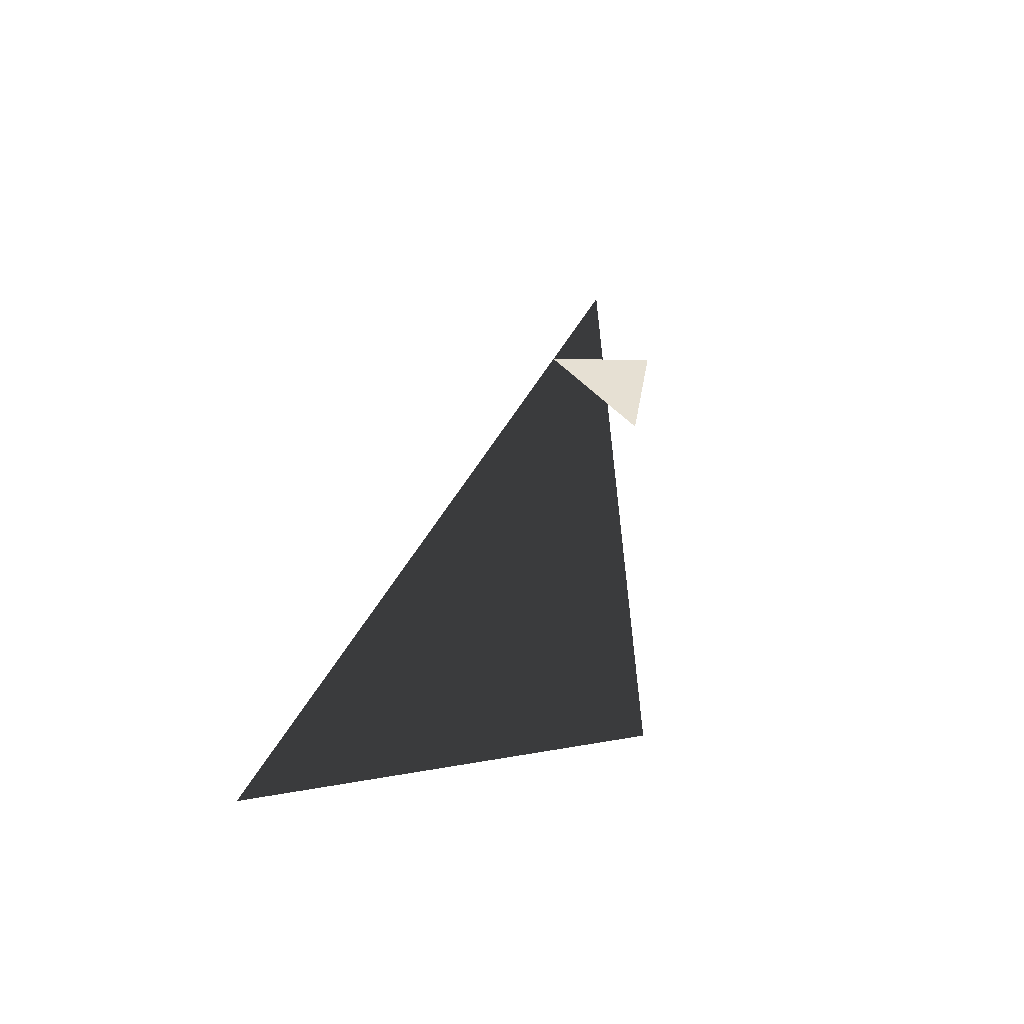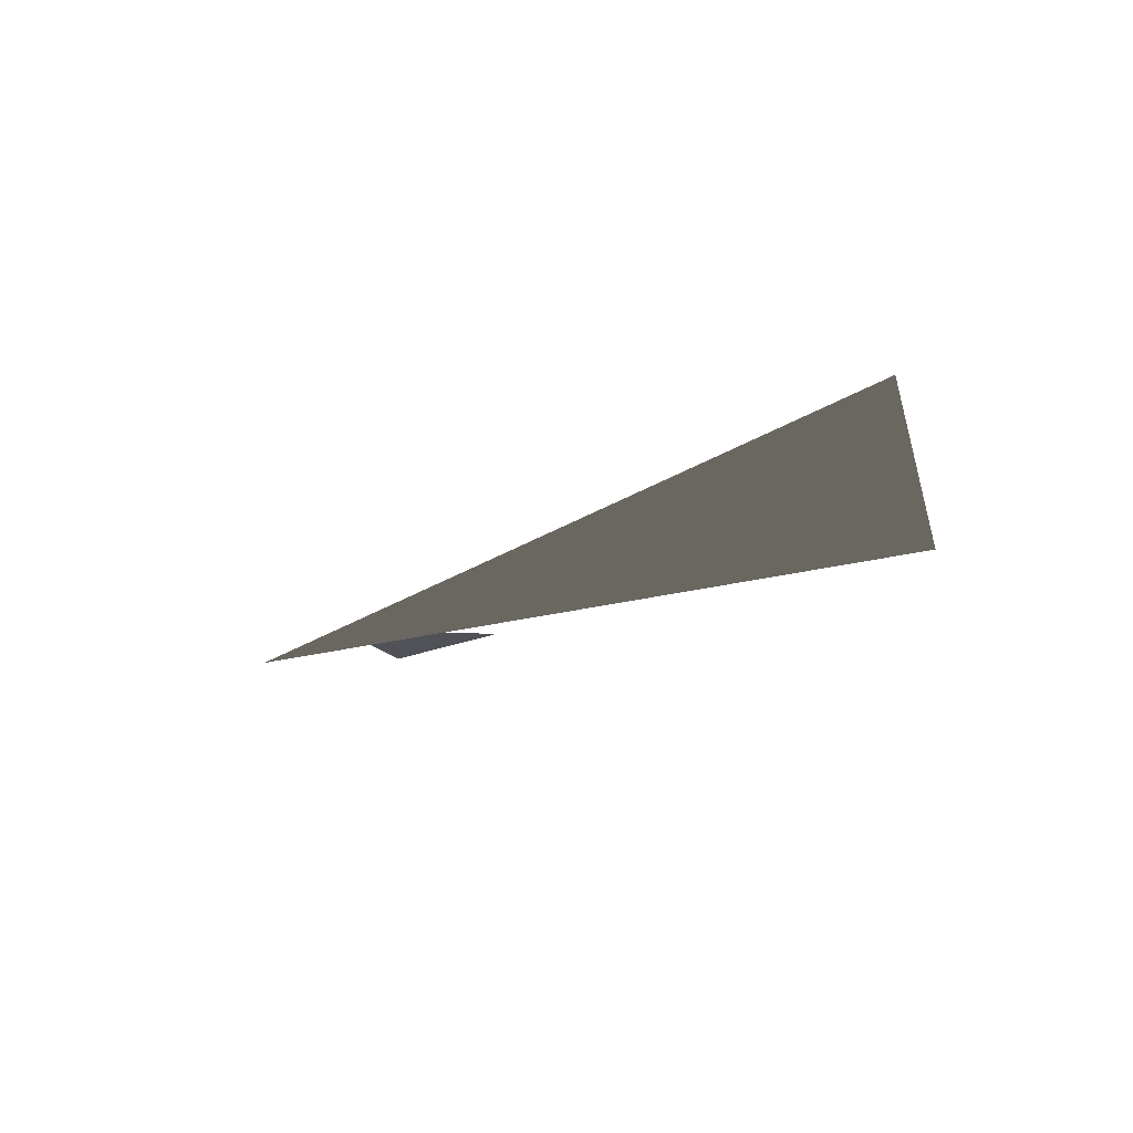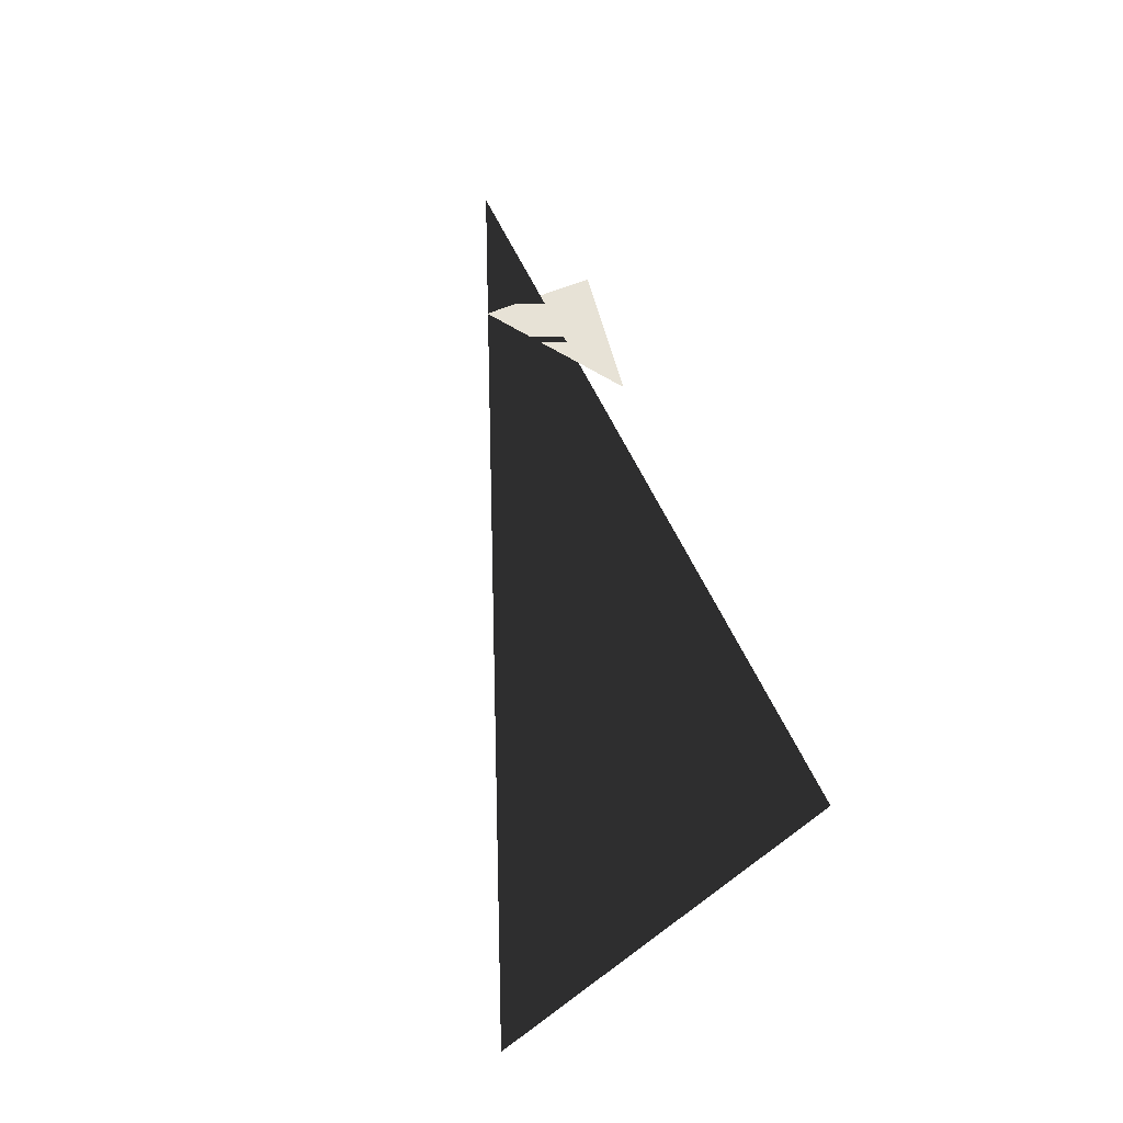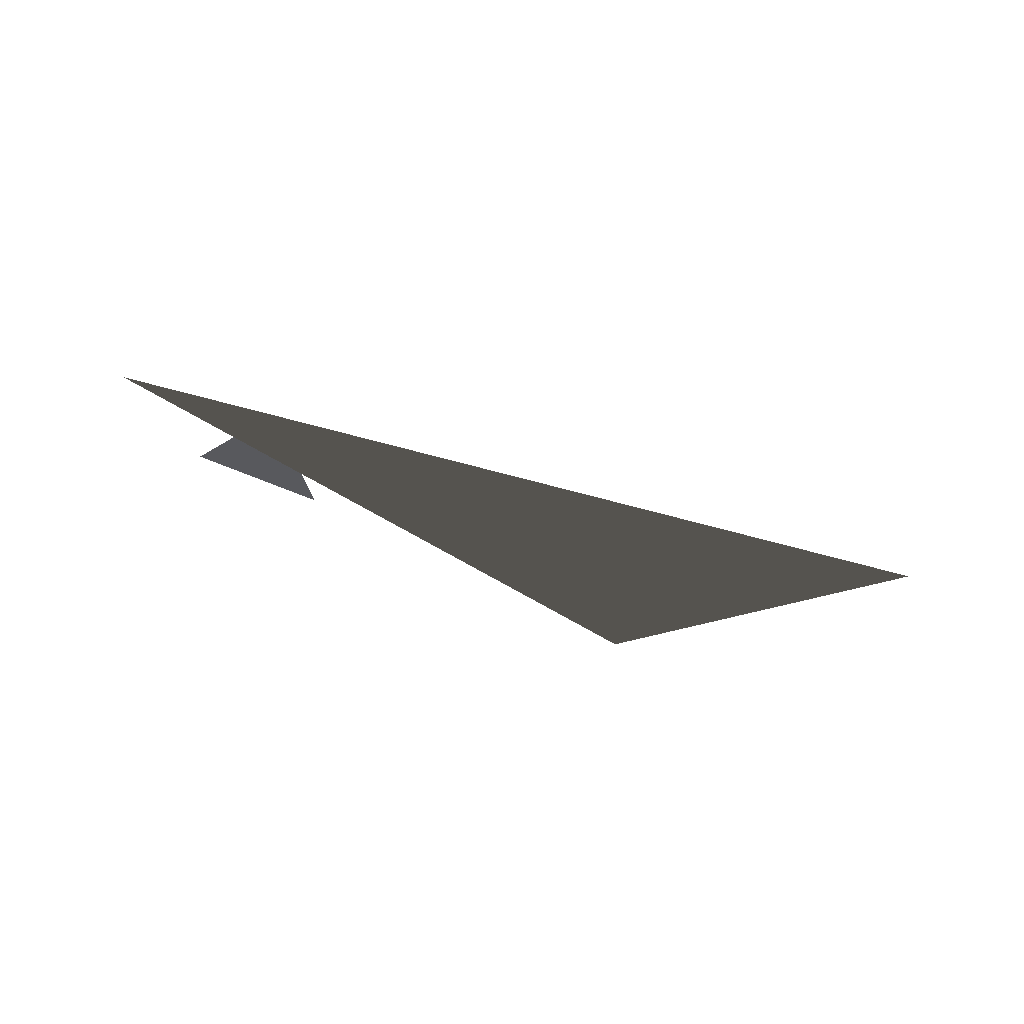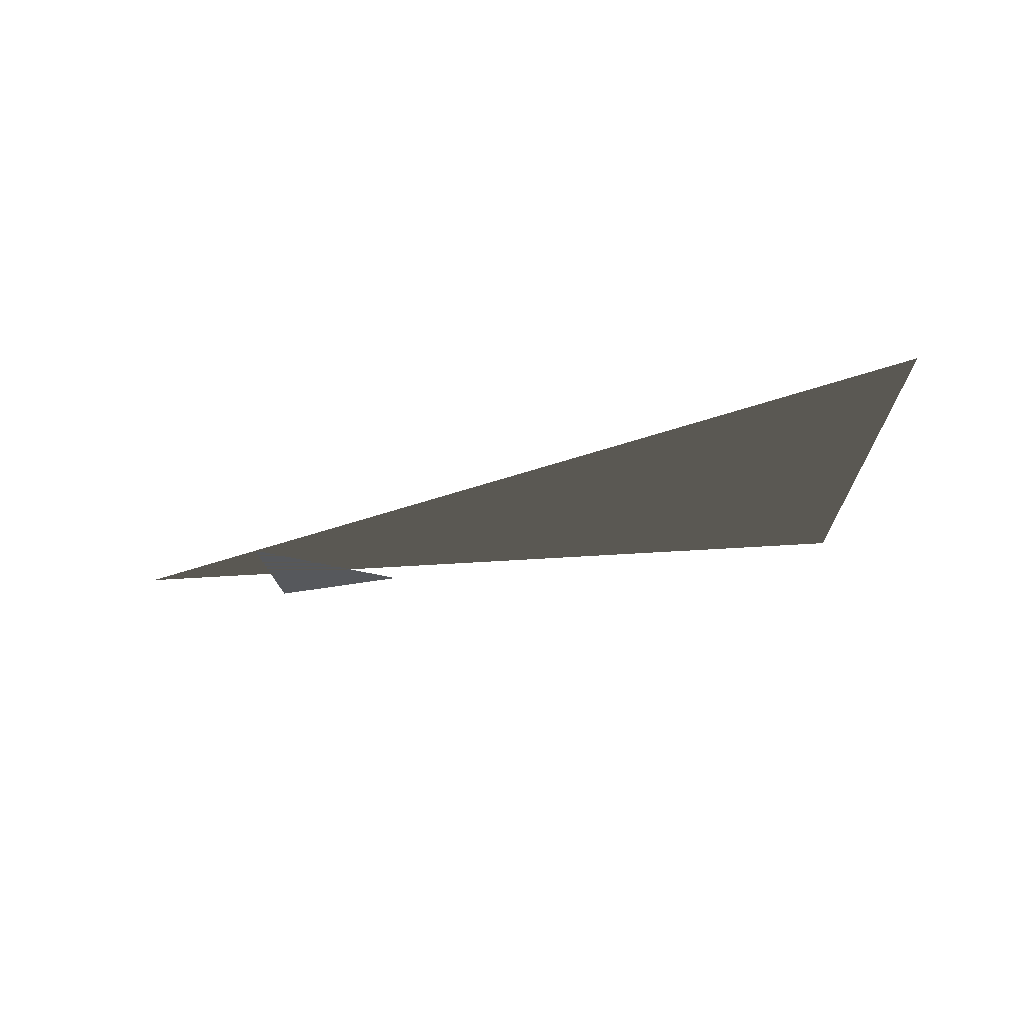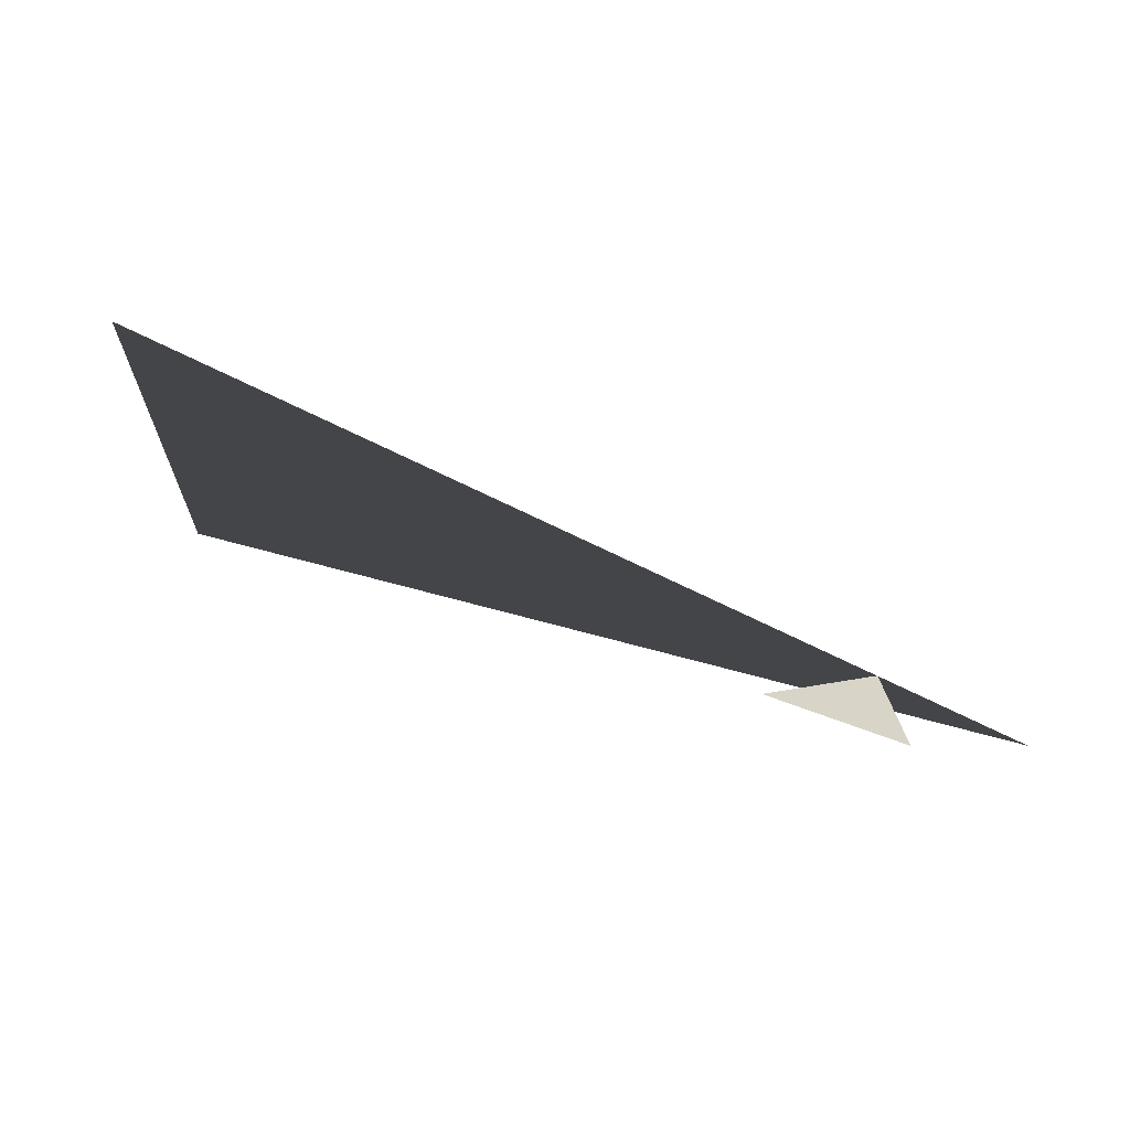
<metadata>
{"format":"obj","ext":"obj","renderer":"f3d","projection":"perspective","resolution":1024,"background":"white","views":[{"elev":38.5,"azim":-80.6,"up":"+Z"},{"elev":-21.4,"azim":-143.3,"up":"+Z"},{"elev":63.0,"azim":-105.0,"up":"+Z"},{"elev":-29.9,"azim":140.7,"up":"+Z"},{"elev":-28.2,"azim":-162.5,"up":"+Z"},{"elev":-63.8,"azim":-21.5,"up":"+Y"}]}
</metadata>
<code>
o Plane
v 4.2 1.024 -0
v -6.65 -0.9765 0
v -8.65 4.024 0
f 1 3 2
o Plane.001
v 2.126 1.518 -0
v 2.339 -0.1095 0
v 0.3387 -0.1095 0
f 4 5 6

</code>
